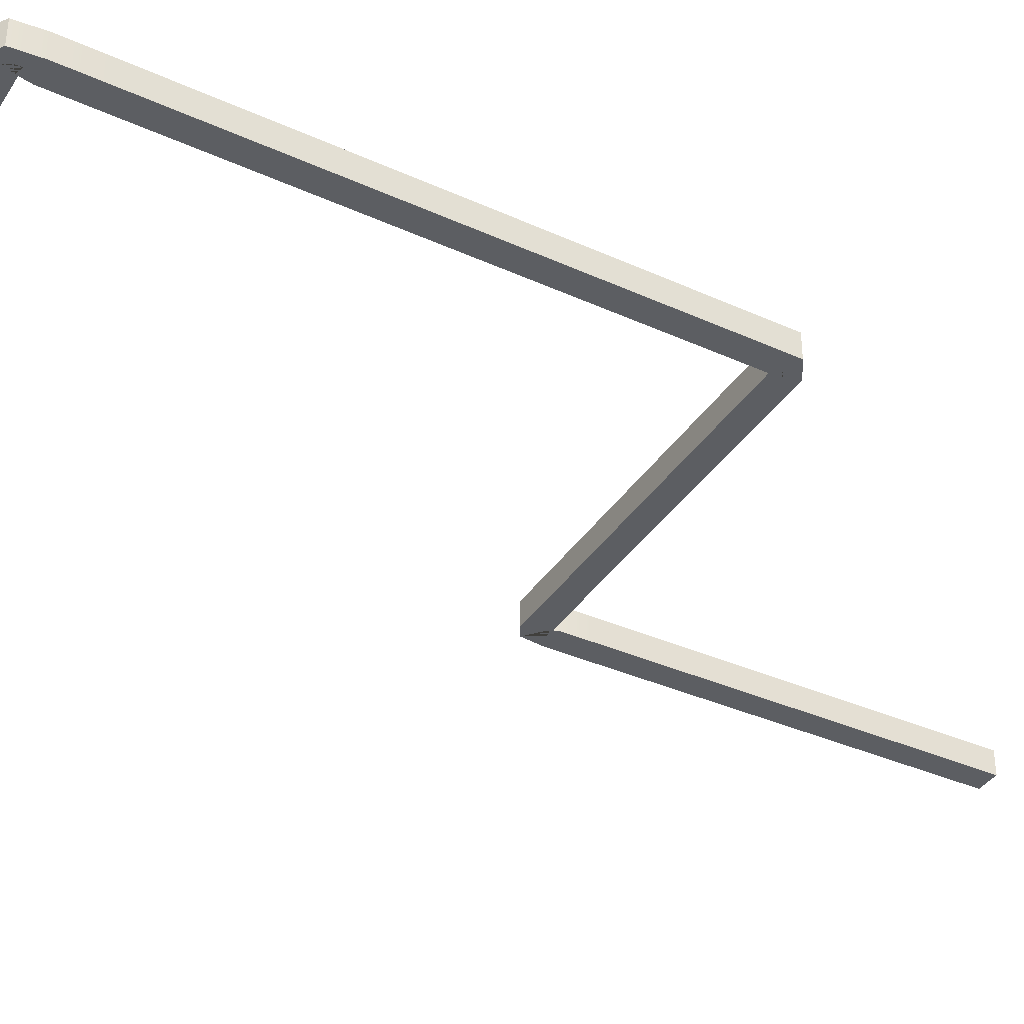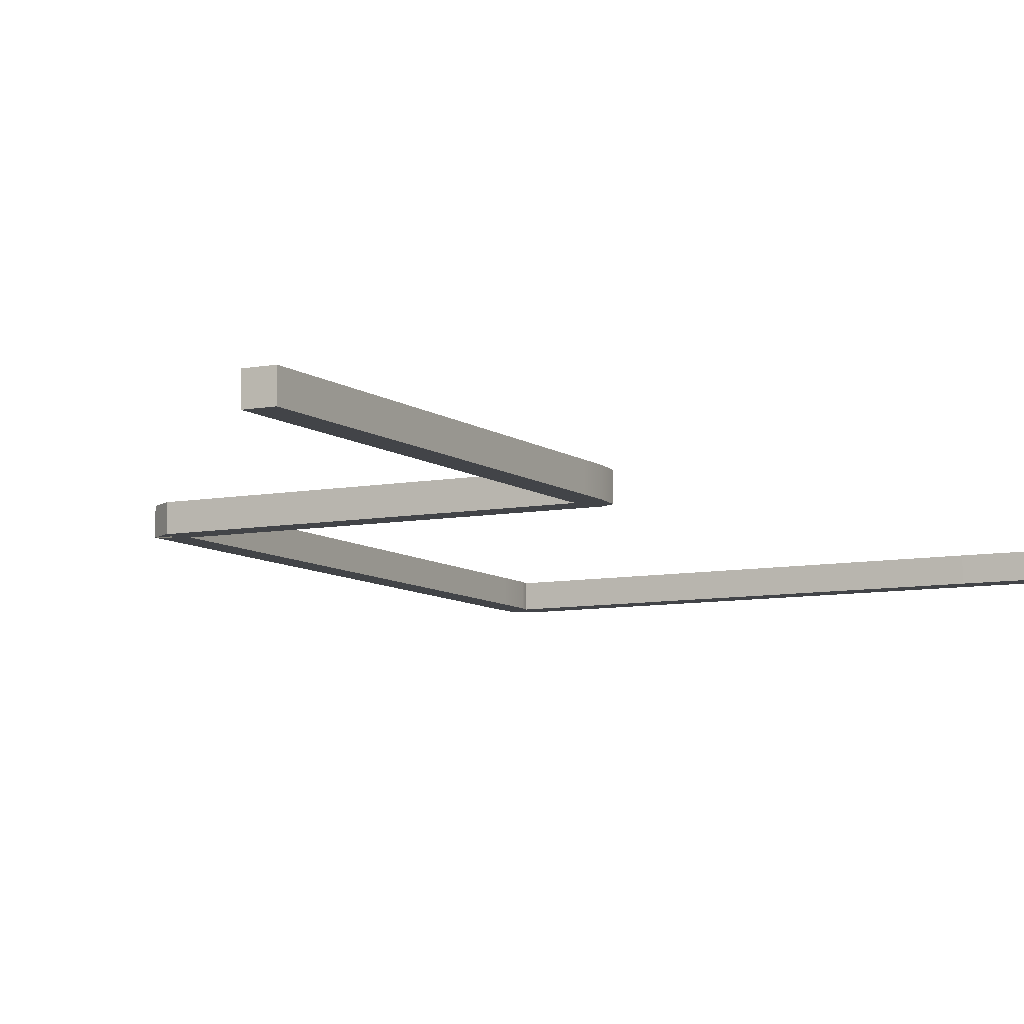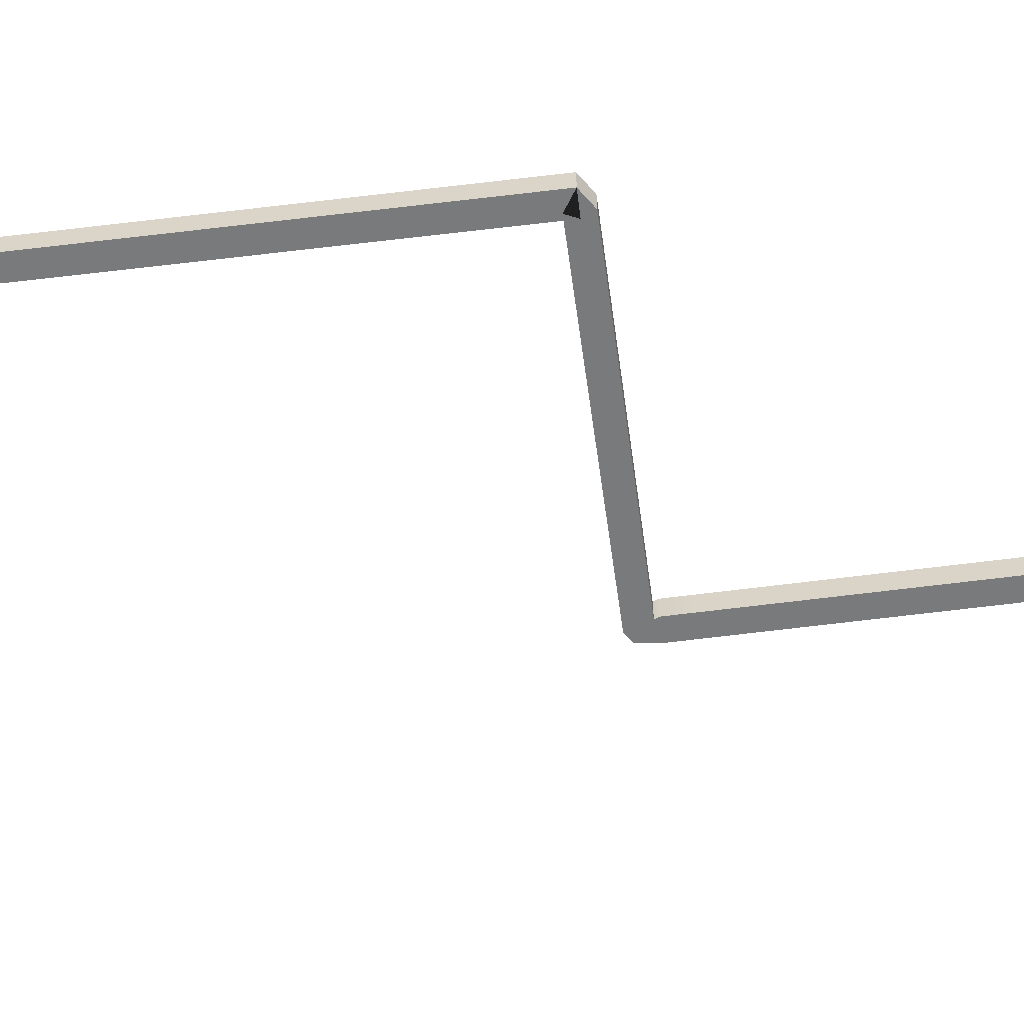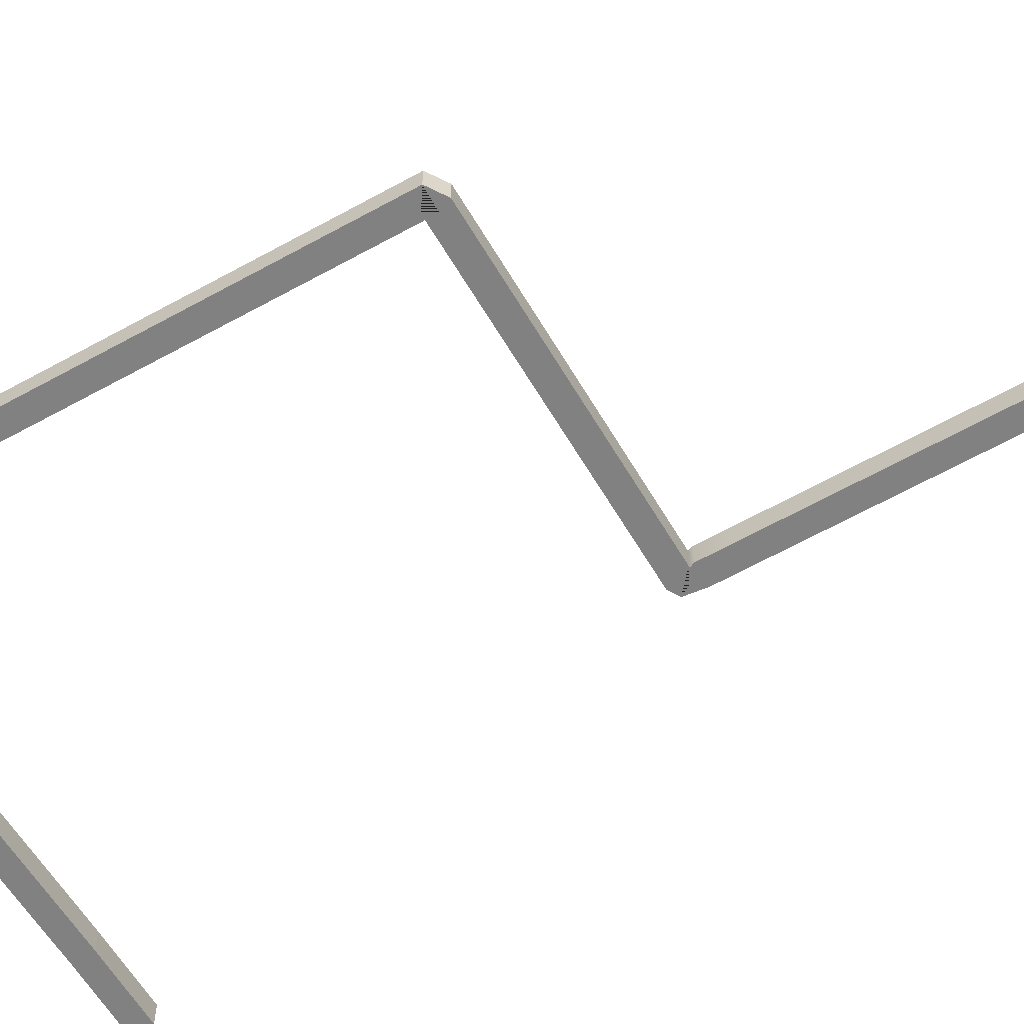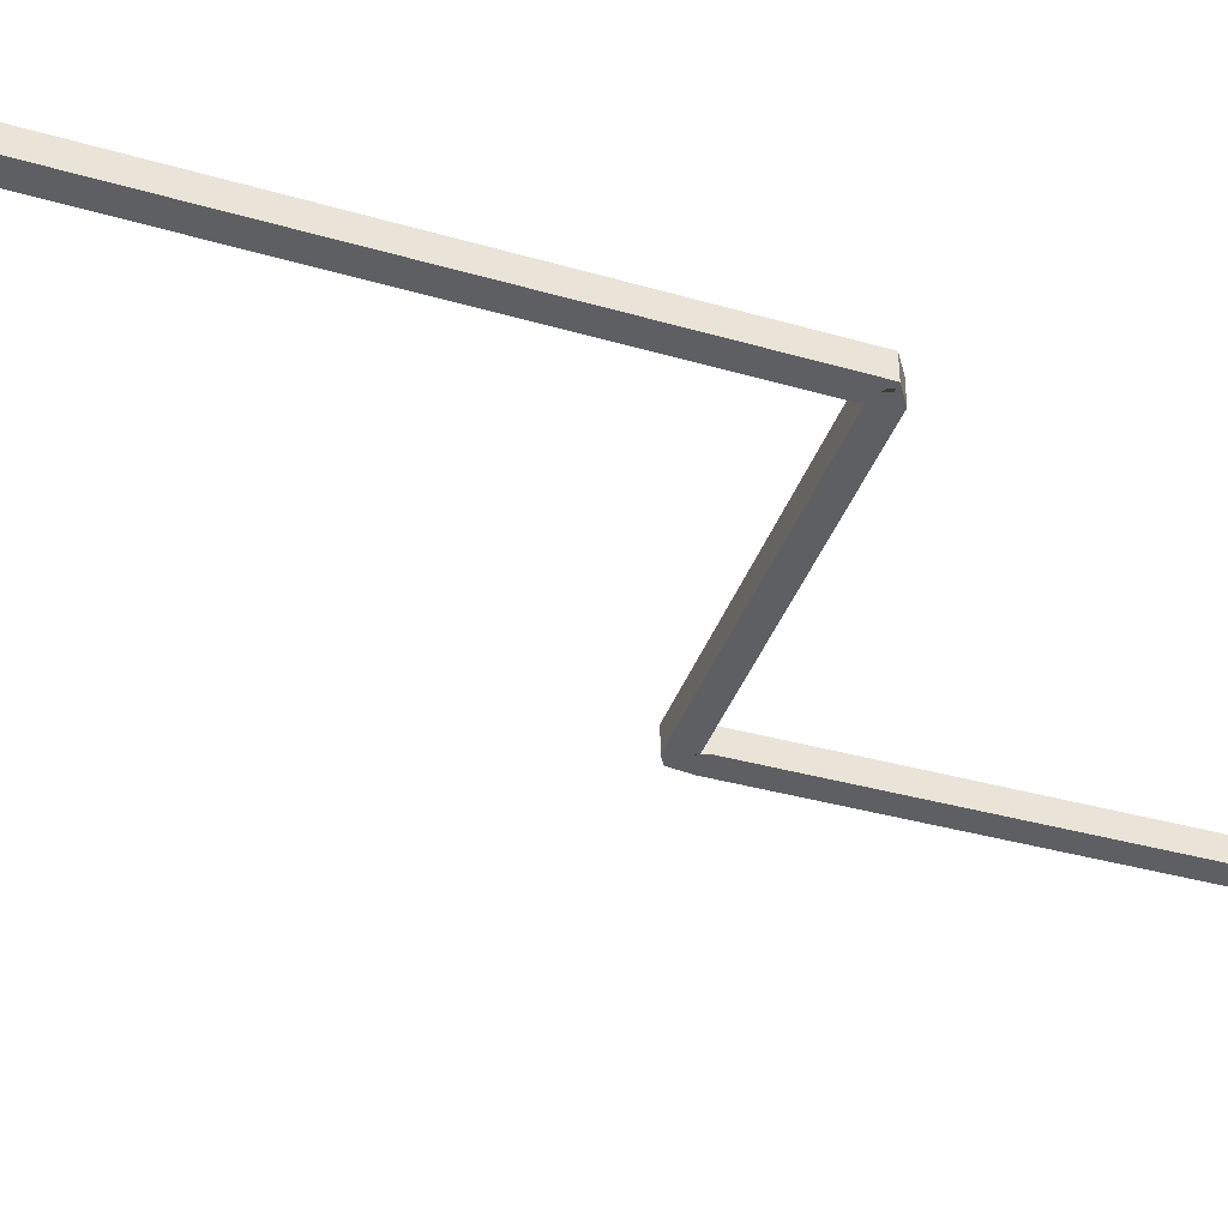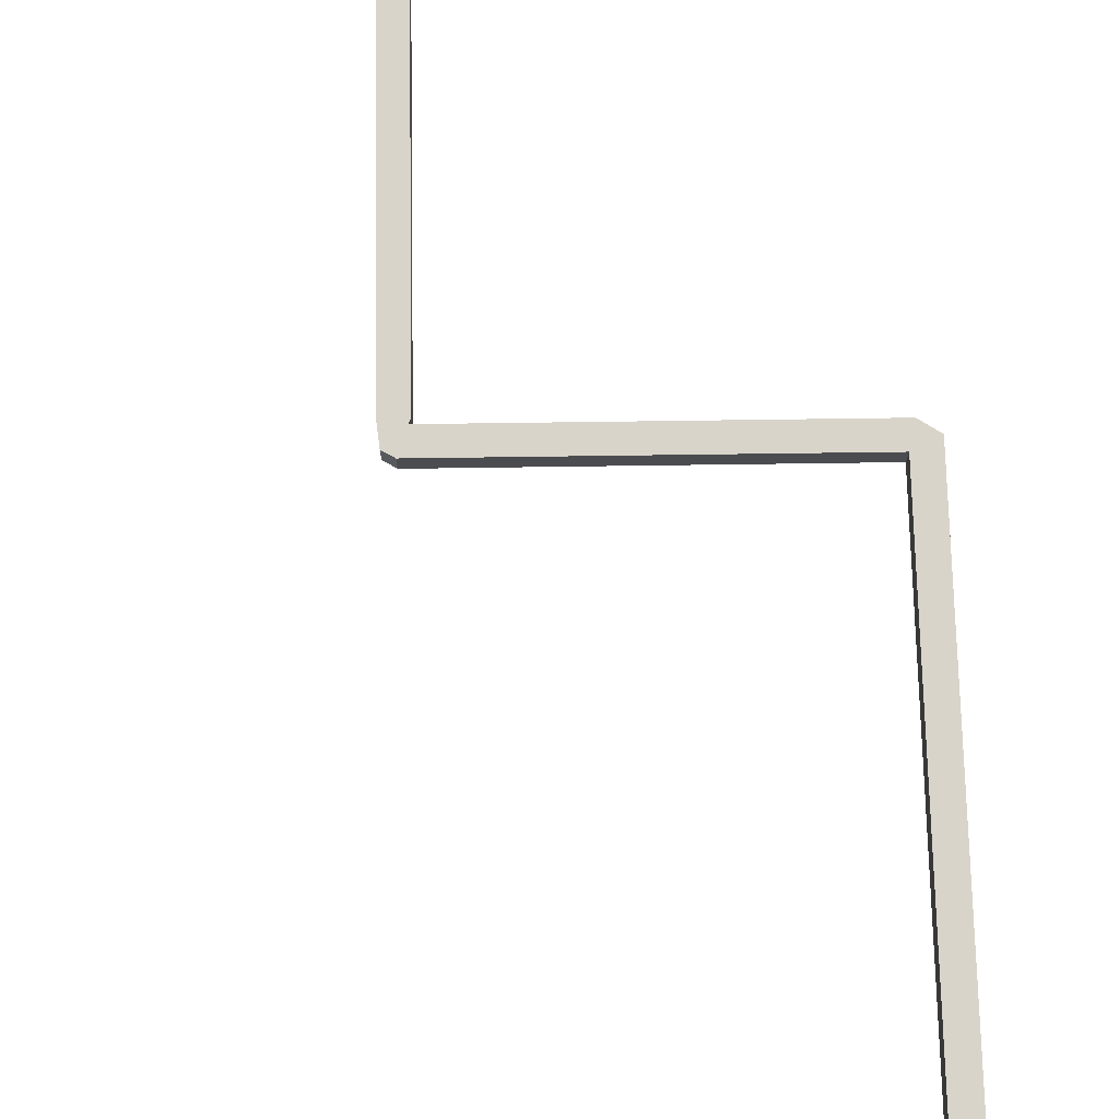
<metadata>
{"format":"obj","ext":"obj","renderer":"f3d","projection":"perspective","resolution":1024,"background":"white","views":[{"elev":-37.5,"azim":60.0,"up":"+Y"},{"elev":-8.1,"azim":-152.3,"up":"+Y"},{"elev":-58.0,"azim":97.4,"up":"+Y"},{"elev":-60.4,"azim":119.8,"up":"+Y"},{"elev":-39.5,"azim":70.5,"up":"+Y"},{"elev":74.8,"azim":-1.3,"up":"+Y"}]}
</metadata>
<code>
v -5.907 -0.1794 7.822
v -5.611 -0.1794 7.826
v -5.148 -0.1794 7.833
v -4.564 -0.1794 7.842
v -3.896 -0.1794 7.852
v -3.182 -0.1794 7.862
v -2.459 -0.1794 7.873
v -1.763 -0.1794 7.884
v -1.132 -0.1794 7.893
v -0.6041 -0.1794 7.901
v -0.2153 -0.1794 7.907
v -0.003026 -0.1794 7.91
v -0.1098 -0.1794 7.939
v -0.1451 -0.1794 7.759
v -0.148 -0.1794 7.245
v -0.152 -0.1794 6.546
v -0.1568 -0.1794 5.711
v -0.162 -0.1794 4.791
v -0.1674 -0.1794 3.833
v -0.1728 -0.1794 2.888
v -0.1778 -0.1794 2.005
v -0.1822 -0.1794 1.232
v -0.1857 -0.1794 0.6186
v -0.188 -0.1794 0.2148
v -0.1888 -0.1794 0.0692
v -0.1144 -0.1794 0.2335
v -0.3646 -0.1794 0.2312
v -0.7442 -0.1794 0.2277
v -1.223 -0.1794 0.2233
v -1.77 -0.1794 0.2183
v -2.355 -0.1794 0.2129
v -2.948 -0.1794 0.2075
v -3.518 -0.1794 0.2023
v -4.035 -0.1794 0.1975
v -4.468 -0.1794 0.1935
v -4.787 -0.1794 0.1906
v -4.961 -0.1794 0.189
v -5.111 -0.1794 0.1001
v -5.147 -0.1794 -0.2154
v -5.144 -0.1794 -0.5984
v -5.14 -0.1794 -1.119
v -5.135 -0.1794 -1.74
v -5.13 -0.1794 -2.425
v -5.124 -0.1794 -3.138
v -5.119 -0.1794 -3.841
v -5.114 -0.1794 -4.499
v -5.11 -0.1794 -5.074
v -5.106 -0.1794 -5.53
v -5.104 -0.1794 -5.831
v -5.103 -0.1794 -5.939
v -5.931 -0.1794 8.153
v -5.616 -0.1794 8.158
v -5.153 -0.1794 8.165
v -4.569 -0.1794 8.174
v -3.901 -0.1794 8.184
v -3.187 -0.1794 8.194
v -2.464 -0.1794 8.205
v -1.768 -0.1794 8.216
v -1.137 -0.1794 8.225
v -0.6091 -0.1794 8.233
v -0.2203 -0.1794 8.239
v -0.008021 -0.1794 8.242
v 0.1548 -0.1794 8.14
v 0.187 -0.1794 7.757
v 0.1841 -0.1794 7.243
v 0.1801 -0.1794 6.544
v 0.1754 -0.1794 5.709
v 0.1701 -0.1794 4.789
v 0.1647 -0.1794 3.831
v 0.1593 -0.1794 2.886
v 0.1543 -0.1794 2.003
v 0.1499 -0.1794 1.23
v 0.1464 -0.1794 0.6167
v 0.1441 -0.1794 0.2129
v 0.1433 -0.1794 0.06731
v -0.1114 -0.1794 -0.09864
v -0.3615 -0.1794 -0.1009
v -0.7411 -0.1794 -0.1044
v -1.22 -0.1794 -0.1088
v -1.767 -0.1794 -0.1138
v -2.352 -0.1794 -0.1192
v -2.945 -0.1794 -0.1246
v -3.515 -0.1794 -0.1299
v -4.032 -0.1794 -0.1346
v -4.465 -0.1794 -0.1386
v -4.784 -0.1794 -0.1415
v -4.958 -0.1794 -0.1431
v -4.854 -0.1794 -0.1103
v -4.815 -0.1794 -0.2129
v -4.812 -0.1794 -0.5959
v -4.808 -0.1794 -1.116
v -4.803 -0.1794 -1.737
v -4.798 -0.1794 -2.422
v -4.792 -0.1794 -3.135
v -4.787 -0.1794 -3.839
v -4.782 -0.1794 -4.496
v -4.778 -0.1794 -5.072
v -4.774 -0.1794 -5.528
v -4.772 -0.1794 -5.828
v -4.771 -0.1794 -5.937
v -5.907 0.1527 7.822
v -5.611 0.1527 7.826
v -5.148 0.1527 7.833
v -4.564 0.1527 7.842
v -3.896 0.1527 7.852
v -3.182 0.1527 7.862
v -2.459 0.1527 7.873
v -1.763 0.1527 7.884
v -1.132 0.1527 7.893
v -0.6041 0.1527 7.901
v -0.2153 0.1527 7.907
v -0.003026 0.1527 7.91
v -0.1098 0.1527 7.939
v -0.1451 0.1527 7.759
v -0.148 0.1527 7.245
v -0.152 0.1527 6.546
v -0.1568 0.1527 5.711
v -0.162 0.1527 4.791
v -0.1674 0.1527 3.833
v -0.1728 0.1527 2.888
v -0.1778 0.1527 2.005
v -0.1822 0.1527 1.232
v -0.1857 0.1527 0.6186
v -0.188 0.1527 0.2148
v -0.1888 0.1527 0.0692
v -0.1144 0.1527 0.2335
v -0.3646 0.1527 0.2312
v -0.7442 0.1527 0.2277
v -1.223 0.1527 0.2233
v -1.77 0.1527 0.2183
v -2.355 0.1527 0.2129
v -2.948 0.1527 0.2075
v -3.518 0.1527 0.2023
v -4.035 0.1527 0.1975
v -4.468 0.1527 0.1935
v -4.787 0.1527 0.1906
v -4.961 0.1527 0.189
v -5.111 0.1527 0.1001
v -5.147 0.1527 -0.2154
v -5.144 0.1527 -0.5984
v -5.14 0.1527 -1.119
v -5.135 0.1527 -1.74
v -5.13 0.1527 -2.425
v -5.124 0.1527 -3.138
v -5.119 0.1527 -3.841
v -5.114 0.1527 -4.499
v -5.11 0.1527 -5.074
v -5.106 0.1527 -5.53
v -5.104 0.1527 -5.831
v -5.103 0.1527 -5.939
v -5.931 0.1527 8.153
v -5.616 0.1527 8.158
v -5.153 0.1527 8.165
v -4.569 0.1527 8.174
v -3.901 0.1527 8.184
v -3.187 0.1527 8.194
v -2.464 0.1527 8.205
v -1.768 0.1527 8.216
v -1.137 0.1527 8.225
v -0.6091 0.1527 8.233
v -0.2203 0.1527 8.239
v -0.008021 0.1527 8.242
v 0.1548 0.1527 8.14
v 0.187 0.1527 7.757
v 0.1841 0.1527 7.243
v 0.1801 0.1527 6.544
v 0.1754 0.1527 5.709
v 0.1701 0.1527 4.789
v 0.1647 0.1527 3.831
v 0.1593 0.1527 2.886
v 0.1543 0.1527 2.003
v 0.1499 0.1527 1.23
v 0.1464 0.1527 0.6167
v 0.1441 0.1527 0.2129
v 0.1433 0.1527 0.06731
v -0.1114 0.1527 -0.09864
v -0.3615 0.1527 -0.1009
v -0.7411 0.1527 -0.1044
v -1.22 0.1527 -0.1088
v -1.767 0.1527 -0.1138
v -2.352 0.1527 -0.1192
v -2.945 0.1527 -0.1246
v -3.515 0.1527 -0.1299
v -4.032 0.1527 -0.1346
v -4.465 0.1527 -0.1386
v -4.784 0.1527 -0.1415
v -4.958 0.1527 -0.1431
v -4.854 0.1527 -0.1103
v -4.815 0.1527 -0.2129
v -4.812 0.1527 -0.5959
v -4.808 0.1527 -1.116
v -4.803 0.1527 -1.737
v -4.798 0.1527 -2.422
v -4.792 0.1527 -3.135
v -4.787 0.1527 -3.839
v -4.782 0.1527 -4.496
v -4.778 0.1527 -5.072
v -4.774 0.1527 -5.528
v -4.772 0.1527 -5.828
v -4.771 0.1527 -5.937
v -7.089 -0.1794 7.822
v -7.113 -0.1794 8.153
v -7.089 0.1527 7.822
v -7.113 0.1527 8.153
f 100 50 150 200
f 51 1 2 52
f 52 2 3 53
f 53 3 4 54
f 54 4 5 55
f 55 5 6 56
f 56 6 7 57
f 57 7 8 58
f 58 8 9 59
f 59 9 10 60
f 60 10 11 61
f 61 11 12 62
f 62 12 13 63
f 63 13 14 64
f 64 14 15 65
f 65 15 16 66
f 66 16 17 67
f 67 17 18 68
f 68 18 19 69
f 69 19 20 70
f 70 20 21 71
f 71 21 22 72
f 72 22 23 73
f 73 23 24 74
f 74 24 25 75
f 75 25 26 76
f 76 26 27 77
f 77 27 28 78
f 78 28 29 79
f 79 29 30 80
f 80 30 31 81
f 81 31 32 82
f 82 32 33 83
f 83 33 34 84
f 84 34 35 85
f 85 35 36 86
f 86 36 37 87
f 87 37 38 88
f 88 38 39 89
f 89 39 40 90
f 90 40 41 91
f 91 41 42 92
f 92 42 43 93
f 93 43 44 94
f 94 44 45 95
f 95 45 46 96
f 96 46 47 97
f 97 47 48 98
f 98 48 49 99
f 99 49 50 100
f 1 101 102 2
f 2 102 103 3
f 3 103 104 4
f 4 104 105 5
f 5 105 106 6
f 6 106 107 7
f 7 107 108 8
f 8 108 109 9
f 9 109 110 10
f 10 110 111 11
f 11 111 112 12
f 12 112 113 13
f 13 113 114 14
f 14 114 115 15
f 15 115 116 16
f 16 116 117 17
f 17 117 118 18
f 18 118 119 19
f 19 119 120 20
f 20 120 121 21
f 21 121 122 22
f 22 122 123 23
f 23 123 124 24
f 24 124 125 25
f 25 125 126 26
f 26 126 127 27
f 27 127 128 28
f 28 128 129 29
f 29 129 130 30
f 30 130 131 31
f 31 131 132 32
f 32 132 133 33
f 33 133 134 34
f 34 134 135 35
f 35 135 136 36
f 36 136 137 37
f 37 137 138 38
f 38 138 139 39
f 39 139 140 40
f 40 140 141 41
f 41 141 142 42
f 42 142 143 43
f 43 143 144 44
f 44 144 145 45
f 45 145 146 46
f 46 146 147 47
f 47 147 148 48
f 48 148 149 49
f 49 149 150 50
f 101 151 152 102
f 102 152 153 103
f 103 153 154 104
f 104 154 155 105
f 105 155 156 106
f 106 156 157 107
f 107 157 158 108
f 108 158 159 109
f 109 159 160 110
f 110 160 161 111
f 111 161 162 112
f 112 162 163 113
f 113 163 164 114
f 114 164 165 115
f 115 165 166 116
f 116 166 167 117
f 117 167 168 118
f 118 168 169 119
f 119 169 170 120
f 120 170 171 121
f 121 171 172 122
f 122 172 173 123
f 123 173 174 124
f 124 174 175 125
f 125 175 176 126
f 126 176 177 127
f 127 177 178 128
f 128 178 179 129
f 129 179 180 130
f 130 180 181 131
f 131 181 182 132
f 132 182 183 133
f 133 183 184 134
f 134 184 185 135
f 135 185 186 136
f 136 186 187 137
f 137 187 188 138
f 138 188 189 139
f 139 189 190 140
f 140 190 191 141
f 141 191 192 142
f 142 192 193 143
f 143 193 194 144
f 144 194 195 145
f 145 195 196 146
f 146 196 197 147
f 147 197 198 148
f 148 198 199 149
f 149 199 200 150
f 151 51 52 152
f 152 52 53 153
f 153 53 54 154
f 154 54 55 155
f 155 55 56 156
f 156 56 57 157
f 157 57 58 158
f 158 58 59 159
f 159 59 60 160
f 160 60 61 161
f 161 61 62 162
f 162 62 63 163
f 163 63 64 164
f 164 64 65 165
f 165 65 66 166
f 166 66 67 167
f 167 67 68 168
f 168 68 69 169
f 169 69 70 170
f 170 70 71 171
f 171 71 72 172
f 172 72 73 173
f 173 73 74 174
f 174 74 75 175
f 175 75 76 176
f 176 76 77 177
f 177 77 78 178
f 178 78 79 179
f 179 79 80 180
f 180 80 81 181
f 181 81 82 182
f 182 82 83 183
f 183 83 84 184
f 184 84 85 185
f 185 85 86 186
f 186 86 87 187
f 187 87 88 188
f 188 88 89 189
f 189 89 90 190
f 190 90 91 191
f 191 91 92 192
f 192 92 93 193
f 193 93 94 194
f 194 94 95 195
f 195 95 96 196
f 196 96 97 197
f 197 97 98 198
f 198 98 99 199
f 199 99 100 200
f 1 51 202 201
f 101 1 201 203
f 151 101 203 204
f 51 151 204 202
f 202 204 203 201

</code>
